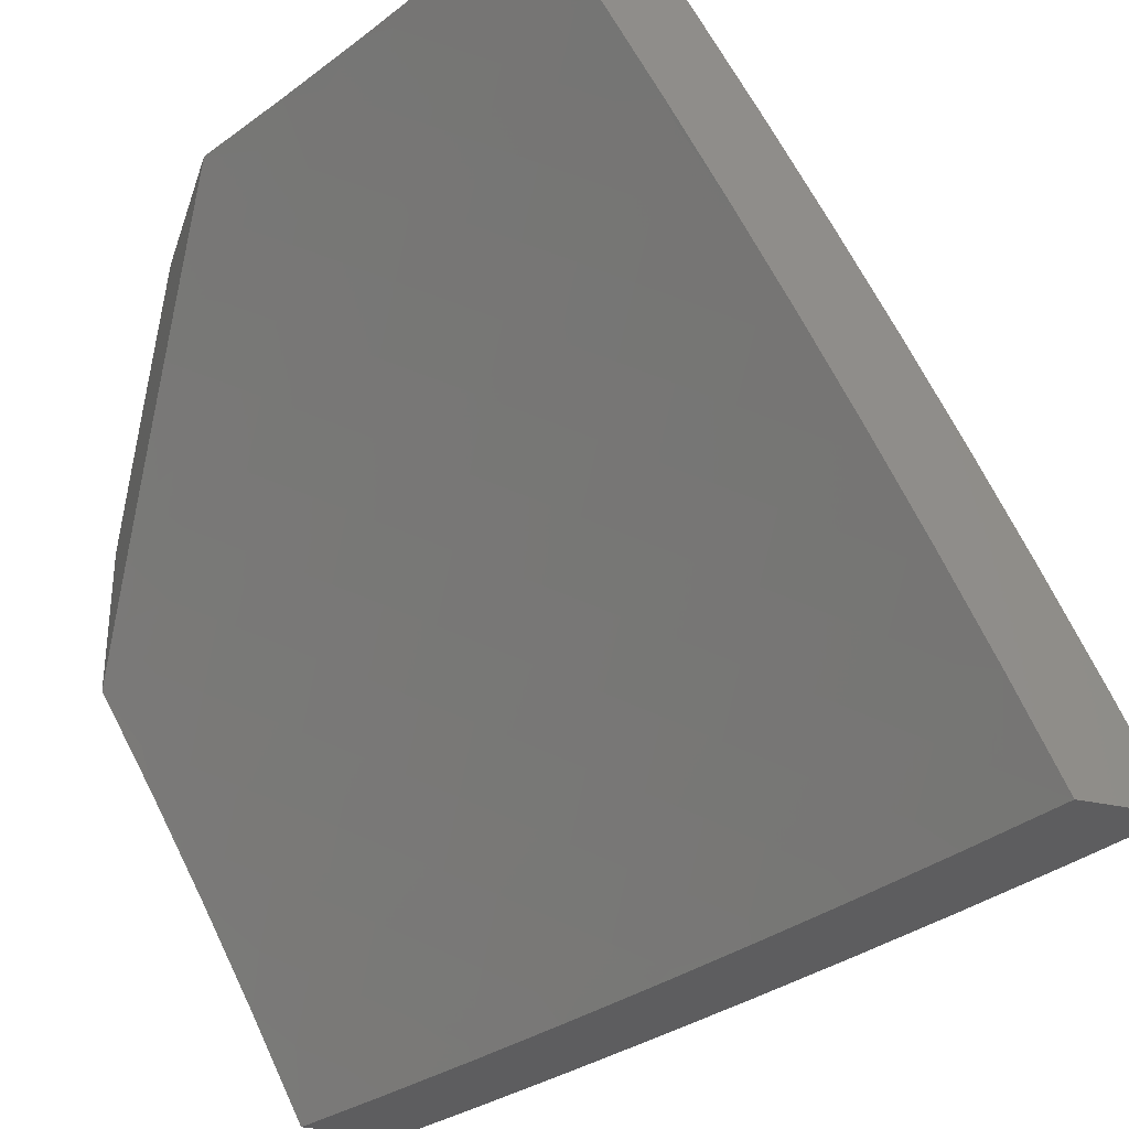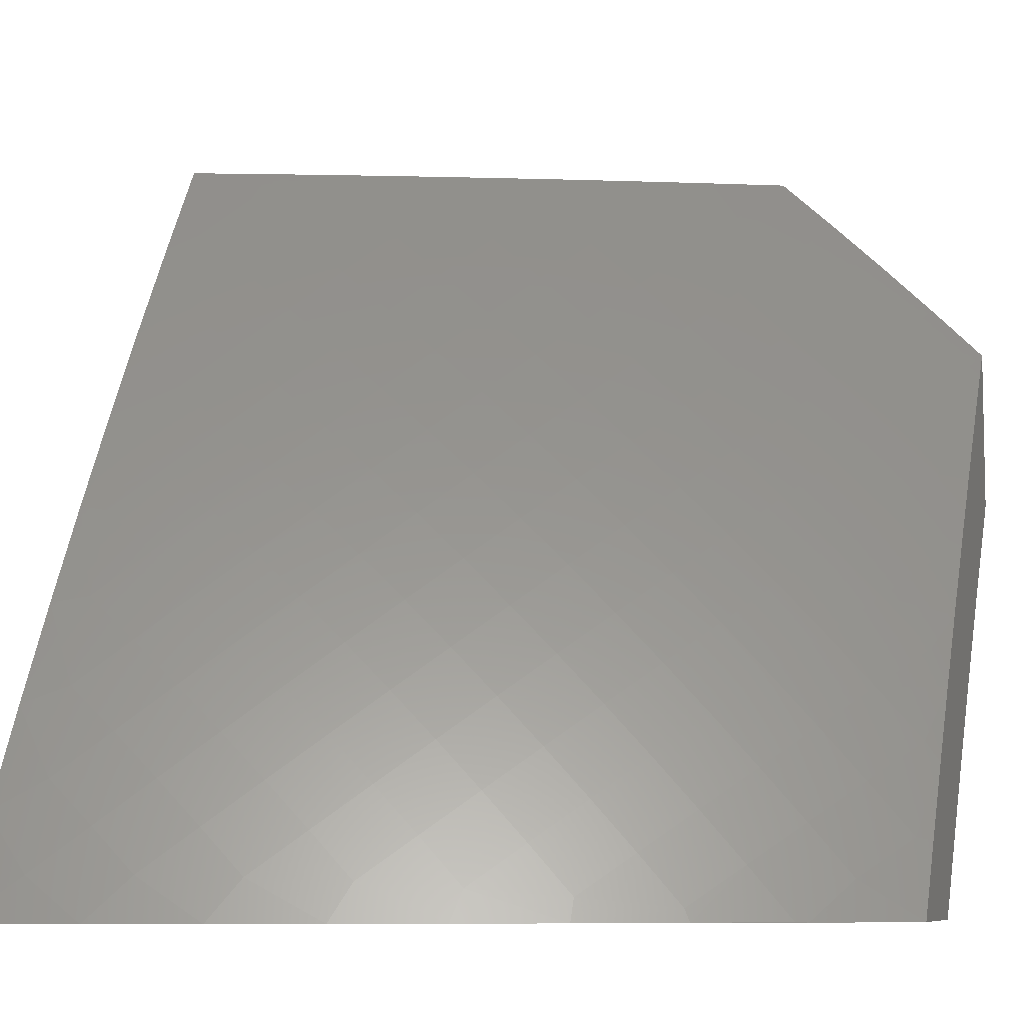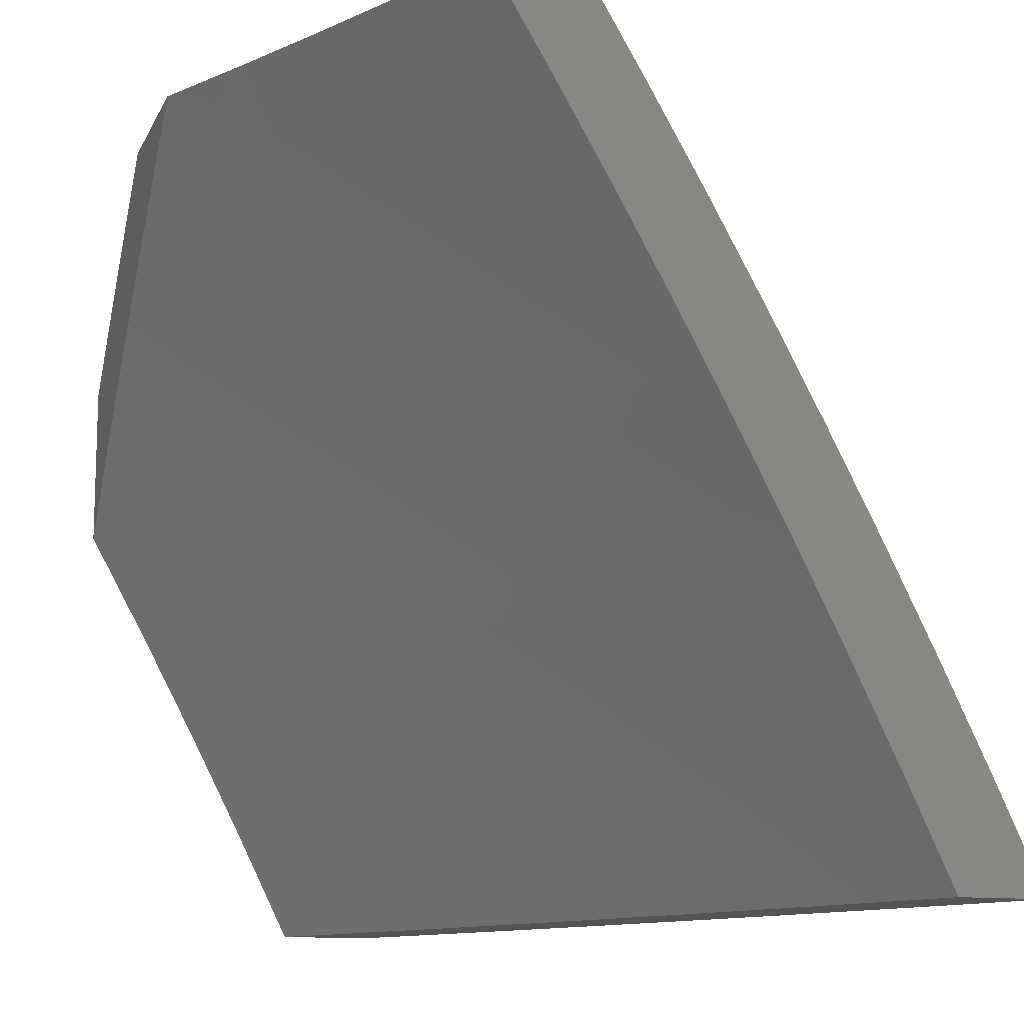
<metadata>
{"format":"stl","ext":"stl","renderer":"f3d","projection":"perspective","resolution":1024,"background":"white","views":[{"elev":-32.7,"azim":-107.2,"up":"+Y"},{"elev":-7.3,"azim":22.1,"up":"+Y"},{"elev":-12.3,"azim":-107.8,"up":"+Y"}]}
</metadata>
<code>
# stl→obj: 352 verts, 700 faces
v 4.878 4 9.348
v 4.911 4.041 9.31
v 5 4 9.279
v 4.963 4.084 9.26
v 5 4.136 9.213
v 4.905 4.15 9.26
v 4.956 4.193 9.209
v 4.896 4.26 9.209
v 4.946 4.304 9.158
v 4.885 4.37 9.158
v 4.934 4.414 9.106
v 4.871 4.481 9.106
v 4.92 4.525 9.053
v 4.855 4.592 9.053
v 4.942 4.597 9
v 4.883 4.657 9
v 4.79 4.657 9.053
v 4.823 4.716 9
v 4.723 4.721 9.053
v 4.763 4.774 9
v 4.656 4.785 9.053
v 4.702 4.832 9
v 4.64 4.889 9
v 4.588 4.847 9.053
v 4.577 4.945 9
v 4.519 4.909 9.053
v 4.514 5 9
v 4.449 4.969 9.053
v 4.387 5 9.067
v 4.405 4.92 9.106
v 4.335 4.979 9.106
v 4.361 4.871 9.158
v 4.292 4.93 9.158
v 4.317 4.822 9.209
v 4.248 4.879 9.209
v 4.272 4.772 9.26
v 4.204 4.829 9.26
v 4.227 4.722 9.31
v 4.16 4.778 9.31
v 4.182 4.671 9.36
v 4.116 4.728 9.36
v 4.137 4.621 9.409
v 4.071 4.676 9.409
v 4.092 4.57 9.458
v 4.027 4.625 9.458
v 4 4.632 9.466
v 4.005 4.731 9.409
v 4 4.756 9.397
v 4.049 4.783 9.36
v 4 4.878 9.327
v 4.092 4.834 9.31
v 4.024 4.889 9.31
v 4.066 4.941 9.26
v 4 5 9.255
v 4.109 4.992 9.209
v 4.13 5 9.194
v 4.179 4.936 9.209
v 4.222 4.987 9.158
v 4.802 4.063 9.36
v 4.755 4 9.415
v 4.75 4.019 9.409
v 4.641 4.038 9.458
v 4.692 4.083 9.409
v 4.634 4.146 9.409
v 4.685 4.191 9.36
v 4.625 4.254 9.36
v 4.675 4.3 9.31
v 4.613 4.363 9.31
v 4.662 4.409 9.26
v 4.599 4.472 9.26
v 4.647 4.518 9.209
v 4.583 4.581 9.209
v 4.63 4.628 9.158
v 4.517 4.643 9.209
v 4.564 4.69 9.158
v 4.452 4.703 9.209
v 4.497 4.751 9.158
v 4.43 4.812 9.158
v 4.474 4.86 9.106
v 4.632 4 9.48
v 4.583 4.1 9.458
v 4.575 4.208 9.409
v 4.564 4.316 9.36
v 4.551 4.425 9.31
v 4.536 4.533 9.26
v 4.471 4.595 9.26
v 4.406 4.654 9.26
v 4.385 4.763 9.209
v 4.532 4.055 9.506
v 4.507 4 9.544
v 4.481 4.009 9.553
v 4.381 4 9.606
v 4.424 4.069 9.553
v 4.373 4.022 9.6
v 4.366 4.128 9.553
v 4.315 4.081 9.6
v 4.307 4.187 9.553
v 4.257 4.139 9.6
v 4.247 4.245 9.553
v 4.198 4.196 9.6
v 4.138 4.253 9.6
v 4.09 4.203 9.646
v 4.03 4.258 9.646
v 4 4.256 9.661
v 4.016 4.363 9.6
v 4 4.382 9.598
v 4.063 4.414 9.553
v 4 4.508 9.533
v 4.046 4.519 9.506
v 4.265 4.033 9.646
v 4.255 4 9.666
v 4.208 4.091 9.646
v 4.158 4.042 9.692
v 4.149 4.147 9.646
v 4.1 4.098 9.692
v 4.042 4.153 9.692
v 4 4.128 9.722
v 4.128 4 9.725
v 4.051 4.049 9.737
v 4 4 9.782
v 4.259 5 9.131
v 5 4.537 9
v 4.984 4.458 9.053
v 5 4.404 9.073
v 4.996 4.347 9.106
v 5 4.271 9.144
v 4.853 4.107 9.31
v 4.795 4.172 9.31
v 4.744 4.127 9.36
v 4.735 4.236 9.31
v 4.846 4.216 9.26
v 4.785 4.281 9.26
v 4.724 4.345 9.26
v 4.835 4.326 9.209
v 4.823 4.436 9.158
v 4.807 4.546 9.106
v 4.474 4.116 9.506
v 4.416 4.176 9.506
v 4.356 4.235 9.506
v 4.296 4.294 9.506
v 4.186 4.302 9.553
v 4.078 4.308 9.6
v 4.525 4.162 9.458
v 4.465 4.223 9.458
v 4.405 4.283 9.458
v 4.344 4.342 9.458
v 4.234 4.351 9.506
v 4.125 4.358 9.553
v 4.774 4.391 9.209
v 4.711 4.455 9.209
v 4.515 4.27 9.409
v 4.503 4.378 9.36
v 4.488 4.486 9.31
v 4.424 4.546 9.31
v 4.359 4.606 9.31
v 4.339 4.714 9.26
v 4.759 4.501 9.158
v 4.743 4.611 9.106
v 4.454 4.33 9.409
v 4.392 4.39 9.409
v 4.282 4.4 9.458
v 4.172 4.408 9.506
v 4.11 4.464 9.506
v 4.695 4.565 9.158
v 4.44 4.438 9.36
v 4.377 4.498 9.36
v 4.313 4.557 9.36
v 4.294 4.664 9.31
v 4.677 4.675 9.106
v 4.61 4.738 9.106
v 4.543 4.799 9.106
v 4.33 4.449 9.409
v 4.22 4.458 9.458
v 4.156 4.515 9.458
v 4.266 4.507 9.409
v 4.248 4.614 9.36
v 4.202 4.565 9.409
v 4.136 4.885 9.26
v 4 4.128 9.829
v 4 4 9.888
v 4.057 4.055 9.838
v 4.128 4 9.832
v 4.171 4.055 9.787
v 4.255 4 9.774
v 4.286 4.053 9.736
v 4.381 4 9.714
v 4.4 4.048 9.683
v 4.507 4 9.653
v 4.516 4.04 9.63
v 4.631 4 9.59
v 4.631 4.03 9.577
v 4.747 4.017 9.522
v 4.69 4.08 9.522
v 4.806 4.067 9.467
v 4.748 4.131 9.467
v 4.864 4.116 9.411
v 4.806 4.182 9.411
v 4.923 4.166 9.354
v 4.863 4.232 9.354
v 4.981 4.215 9.297
v 4.921 4.282 9.297
v 5 4.281 9.252
v 4.978 4.331 9.239
v 5 4.374 9.204
v 4.916 4.398 9.239
v 4.972 4.448 9.18
v 4.853 4.464 9.239
v 4.909 4.515 9.18
v 4.79 4.529 9.239
v 4.844 4.581 9.18
v 4.725 4.594 9.239
v 4.779 4.646 9.18
v 4.66 4.657 9.239
v 4.713 4.71 9.18
v 4.593 4.72 9.239
v 4.645 4.774 9.18
v 4.526 4.782 9.239
v 4.577 4.836 9.18
v 4.458 4.842 9.239
v 4.509 4.897 9.18
v 4.389 4.902 9.239
v 4.439 4.958 9.18
v 4.368 5 9.191
v 4.458 5 9.145
v 4.559 4.952 9.121
v 4.629 4.89 9.121
v 4.68 4.944 9.061
v 4.749 4.88 9.061
v 4.797 4.936 9
v 4.865 4.872 9
v 4.818 4.815 9.061
v 4.933 4.806 9
v 4.885 4.75 9.061
v 5 4.74 9
v 4.952 4.683 9.061
v 5 4.649 9.052
v 4.898 4.632 9.121
v 4.963 4.566 9.121
v 4.755 4 9.526
v 4.863 4.001 9.467
v 4.878 4 9.459
v 4.922 4.05 9.411
v 5 4 9.391
v 4.981 4.099 9.354
v 5 4.094 9.346
v 5 4.188 9.3
v 5 4.466 9.154
v 5 4.558 9.104
v 4.727 5 9
v 4.638 5 9.049
v 4.548 5 9.098
v 4.319 4.961 9.239
v 4.276 5 9.237
v 4.27 4.904 9.297
v 4.2 4.961 9.297
v 4.151 4.904 9.354
v 4.093 5 9.325
v 4.081 4.959 9.354
v 4 5 9.368
v 4.033 4.9 9.411
v 4 4.878 9.439
v 4.102 4.845 9.411
v 4.052 4.787 9.467
v 4.17 4.79 9.411
v 4.12 4.732 9.467
v 4.237 4.733 9.411
v 4.186 4.676 9.467
v 4.304 4.675 9.411
v 4.252 4.619 9.467
v 4.37 4.616 9.411
v 4.317 4.561 9.467
v 4.434 4.557 9.411
v 4.381 4.502 9.467
v 4.499 4.496 9.411
v 4.444 4.442 9.467
v 4.562 4.435 9.411
v 4.507 4.382 9.467
v 4.624 4.373 9.411
v 4.568 4.32 9.467
v 4.686 4.31 9.411
v 4.629 4.258 9.467
v 4.746 4.246 9.411
v 4.689 4.195 9.467
v 4.185 5 9.281
v 4 4.756 9.508
v 4.003 4.728 9.522
v 4.069 4.674 9.522
v 4.135 4.618 9.522
v 4.2 4.562 9.522
v 4.264 4.505 9.522
v 4.327 4.447 9.522
v 4.39 4.388 9.522
v 4.452 4.328 9.522
v 4.512 4.267 9.522
v 4.572 4.206 9.522
v 4.631 4.143 9.522
v 4 4.632 9.576
v 4.018 4.615 9.577
v 4 4.507 9.642
v 4.083 4.561 9.577
v 4.031 4.503 9.63
v 4.147 4.505 9.577
v 4.095 4.448 9.63
v 4.211 4.449 9.577
v 4.157 4.392 9.63
v 4.273 4.391 9.577
v 4.219 4.335 9.63
v 4.335 4.333 9.577
v 4.28 4.278 9.63
v 4.396 4.274 9.577
v 4.34 4.22 9.63
v 4.456 4.214 9.577
v 4.399 4.16 9.63
v 4.515 4.153 9.577
v 4.458 4.1 9.63
v 4.574 4.092 9.577
v 4.042 4.39 9.683
v 4 4.382 9.706
v 4.103 4.335 9.683
v 4.05 4.278 9.736
v 4.164 4.279 9.683
v 4.11 4.223 9.736
v 4.225 4.223 9.683
v 4.169 4.167 9.736
v 4.284 4.165 9.683
v 4.228 4.11 9.736
v 4.343 4.107 9.683
v 4 4.255 9.768
v 4.055 4.167 9.787
v 4.113 4.111 9.787
v 4.697 4.827 9.121
v 4.765 4.763 9.121
v 4.832 4.698 9.121
v 4.541 4.666 9.297
v 4.606 4.604 9.297
v 4.671 4.541 9.297
v 4.735 4.478 9.297
v 4.798 4.413 9.297
v 4.86 4.348 9.297
v 4.488 4.611 9.354
v 4.552 4.55 9.354
v 4.616 4.488 9.354
v 4.68 4.425 9.354
v 4.742 4.362 9.354
v 4.803 4.297 9.354
v 4.474 4.727 9.297
v 4.407 4.787 9.297
v 4.339 4.846 9.297
v 4.422 4.672 9.354
v 4.355 4.731 9.354
v 4.288 4.79 9.354
v 4.22 4.847 9.354
f 1 2 3
f 3 2 4
f 3 4 5
f 5 4 6
f 5 6 7
f 7 6 8
f 7 8 9
f 9 8 10
f 9 10 11
f 11 10 12
f 11 12 13
f 13 12 14
f 13 14 15
f 15 14 16
f 16 14 17
f 16 17 18
f 18 17 19
f 18 19 20
f 20 19 21
f 20 21 22
f 22 21 23
f 23 21 24
f 23 24 25
f 25 24 26
f 25 26 27
f 27 26 28
f 27 28 29
f 29 28 30
f 29 30 31
f 31 30 32
f 31 32 33
f 33 32 34
f 33 34 35
f 35 34 36
f 35 36 37
f 37 36 38
f 37 38 39
f 39 38 40
f 39 40 41
f 41 40 42
f 41 42 43
f 43 42 44
f 43 44 45
f 45 44 46
f 45 46 47
f 47 46 48
f 47 48 49
f 49 48 50
f 49 50 51
f 51 50 52
f 51 52 53
f 53 52 54
f 53 54 55
f 55 54 56
f 55 56 57
f 57 56 58
f 57 58 35
f 35 58 33
f 2 1 59
f 59 1 60
f 59 60 61
f 61 60 62
f 61 62 63
f 63 62 64
f 63 64 65
f 65 64 66
f 65 66 67
f 67 66 68
f 67 68 69
f 69 68 70
f 69 70 71
f 71 70 72
f 71 72 73
f 73 72 74
f 73 74 75
f 75 74 76
f 75 76 77
f 77 76 78
f 77 78 79
f 79 78 30
f 79 30 28
f 60 80 62
f 62 80 81
f 62 81 64
f 64 81 82
f 64 82 66
f 66 82 83
f 66 83 68
f 68 83 84
f 68 84 70
f 70 84 85
f 70 85 72
f 72 85 86
f 72 86 74
f 74 86 87
f 74 87 76
f 76 87 88
f 76 88 78
f 78 88 32
f 78 32 30
f 81 80 89
f 89 80 90
f 89 90 91
f 91 90 92
f 91 92 93
f 93 92 94
f 93 94 95
f 95 94 96
f 95 96 97
f 97 96 98
f 97 98 99
f 99 98 100
f 99 100 101
f 101 100 102
f 101 102 103
f 103 102 104
f 103 104 105
f 105 104 106
f 105 106 107
f 107 106 108
f 107 108 109
f 109 108 46
f 109 46 44
f 94 92 110
f 110 92 111
f 110 111 112
f 112 111 113
f 112 113 114
f 114 113 115
f 114 115 116
f 116 115 117
f 116 117 104
f 111 118 113
f 113 118 119
f 113 119 115
f 115 119 117
f 118 120 119
f 119 120 117
f 50 54 52
f 56 121 58
f 58 121 33
f 33 121 31
f 31 121 29
f 15 122 13
f 13 122 123
f 13 123 11
f 11 123 124
f 11 124 125
f 125 124 126
f 125 126 9
f 9 126 7
f 122 124 123
f 126 5 7
f 6 4 2
f 6 2 127
f 127 2 59
f 127 59 128
f 128 59 129
f 128 129 130
f 130 129 65
f 130 65 67
f 59 61 129
f 129 61 63
f 129 63 65
f 6 127 131
f 131 127 128
f 131 128 132
f 132 128 130
f 132 130 133
f 133 130 67
f 133 67 69
f 6 131 8
f 8 131 134
f 8 134 10
f 10 134 135
f 10 135 12
f 12 135 136
f 12 136 14
f 14 136 17
f 134 131 132
f 11 125 9
f 89 91 137
f 137 91 93
f 137 93 138
f 138 93 95
f 138 95 139
f 139 95 97
f 139 97 140
f 140 97 99
f 140 99 141
f 141 99 101
f 141 101 142
f 142 101 103
f 142 103 105
f 81 89 143
f 143 89 137
f 143 137 144
f 144 137 138
f 144 138 145
f 145 138 139
f 145 139 146
f 146 139 140
f 146 140 147
f 147 140 141
f 147 141 148
f 148 141 142
f 148 142 107
f 107 142 105
f 134 132 149
f 149 132 133
f 149 133 150
f 150 133 69
f 150 69 71
f 81 143 82
f 82 143 151
f 82 151 83
f 83 151 152
f 83 152 84
f 84 152 153
f 84 153 85
f 85 153 154
f 85 154 86
f 86 154 155
f 86 155 87
f 87 155 156
f 87 156 88
f 88 156 34
f 88 34 32
f 151 143 144
f 134 149 135
f 135 149 157
f 135 157 136
f 136 157 158
f 136 158 17
f 17 158 19
f 157 149 150
f 98 96 110
f 110 96 94
f 151 144 159
f 159 144 145
f 159 145 160
f 160 145 146
f 160 146 161
f 161 146 147
f 161 147 162
f 162 147 148
f 162 148 163
f 163 148 107
f 163 107 109
f 157 150 164
f 164 150 71
f 164 71 73
f 100 98 112
f 112 98 110
f 100 112 114
f 151 159 152
f 152 159 165
f 152 165 153
f 153 165 166
f 153 166 154
f 154 166 167
f 154 167 155
f 155 167 168
f 155 168 156
f 156 168 36
f 156 36 34
f 165 159 160
f 157 164 158
f 158 164 169
f 158 169 19
f 19 169 170
f 19 170 21
f 21 170 171
f 21 171 24
f 24 171 26
f 169 164 73
f 170 169 75
f 75 169 73
f 165 160 172
f 172 160 161
f 172 161 173
f 173 161 162
f 173 162 174
f 174 162 163
f 174 163 44
f 44 163 109
f 100 114 102
f 102 114 116
f 102 116 104
f 165 172 166
f 166 172 175
f 166 175 167
f 167 175 176
f 167 176 168
f 168 176 38
f 168 38 36
f 175 172 173
f 171 170 77
f 77 170 75
f 175 173 177
f 177 173 174
f 177 174 42
f 42 174 44
f 26 171 79
f 79 171 77
f 175 177 176
f 176 177 40
f 176 40 38
f 40 177 42
f 28 26 79
f 45 47 43
f 43 47 49
f 43 49 41
f 41 49 51
f 41 51 39
f 39 51 178
f 39 178 37
f 37 178 57
f 37 57 35
f 55 57 178
f 55 178 53
f 53 178 51
f 179 180 181
f 181 180 182
f 181 182 183
f 183 182 184
f 183 184 185
f 185 184 186
f 185 186 187
f 187 186 188
f 187 188 189
f 189 188 190
f 189 190 191
f 191 190 192
f 191 192 193
f 193 192 194
f 193 194 195
f 195 194 196
f 195 196 197
f 197 196 198
f 197 198 199
f 199 198 200
f 199 200 201
f 201 200 202
f 201 202 203
f 203 202 204
f 203 204 205
f 205 204 206
f 205 206 207
f 207 206 208
f 207 208 209
f 209 208 210
f 209 210 211
f 211 210 212
f 211 212 213
f 213 212 214
f 213 214 215
f 215 214 216
f 215 216 217
f 217 216 218
f 217 218 219
f 219 218 220
f 219 220 221
f 221 220 222
f 221 222 223
f 223 222 224
f 224 222 220
f 224 220 225
f 225 220 226
f 225 226 227
f 227 226 228
f 227 228 229
f 229 228 230
f 230 228 231
f 230 231 232
f 232 231 233
f 232 233 234
f 234 233 235
f 234 235 236
f 236 235 237
f 236 237 238
f 238 237 210
f 238 210 208
f 190 239 192
f 192 239 194
f 194 239 240
f 240 239 241
f 240 241 242
f 242 241 243
f 242 243 244
f 244 243 245
f 244 245 246
f 202 200 246
f 246 200 198
f 246 198 244
f 244 198 196
f 244 196 242
f 242 196 194
f 242 194 240
f 204 247 206
f 206 247 208
f 208 247 238
f 238 247 248
f 238 248 236
f 229 249 227
f 227 249 250
f 227 250 225
f 225 250 251
f 225 251 224
f 221 223 252
f 252 223 253
f 252 253 254
f 254 253 255
f 254 255 256
f 256 255 257
f 256 257 258
f 258 257 259
f 258 259 260
f 260 259 261
f 260 261 262
f 262 261 263
f 262 263 264
f 264 263 265
f 264 265 266
f 266 265 267
f 266 267 268
f 268 267 269
f 268 269 270
f 270 269 271
f 270 271 272
f 272 271 273
f 272 273 274
f 274 273 275
f 274 275 276
f 276 275 277
f 276 277 278
f 278 277 279
f 278 279 280
f 280 279 281
f 280 281 282
f 282 281 283
f 282 283 197
f 197 283 195
f 253 284 255
f 255 284 257
f 261 285 263
f 263 285 286
f 263 286 265
f 265 286 287
f 265 287 267
f 267 287 288
f 267 288 269
f 269 288 289
f 269 289 271
f 271 289 290
f 271 290 273
f 273 290 291
f 273 291 275
f 275 291 292
f 275 292 277
f 277 292 293
f 277 293 279
f 279 293 294
f 279 294 281
f 281 294 295
f 281 295 283
f 283 295 296
f 283 296 195
f 195 296 193
f 285 297 286
f 286 297 287
f 287 297 298
f 298 297 299
f 298 299 300
f 300 299 301
f 300 301 302
f 302 301 303
f 302 303 304
f 304 303 305
f 304 305 306
f 306 305 307
f 306 307 308
f 308 307 309
f 308 309 310
f 310 309 311
f 310 311 312
f 312 311 313
f 312 313 314
f 314 313 315
f 314 315 316
f 316 315 189
f 316 189 191
f 301 299 317
f 317 299 318
f 317 318 319
f 319 318 320
f 319 320 321
f 321 320 322
f 321 322 323
f 323 322 324
f 323 324 325
f 325 324 326
f 325 326 327
f 327 326 185
f 327 185 187
f 318 328 320
f 320 328 322
f 322 328 329
f 329 328 179
f 329 179 330
f 330 179 181
f 330 181 183
f 228 331 231
f 231 331 332
f 231 332 233
f 233 332 333
f 233 333 235
f 235 333 237
f 331 216 332
f 332 216 214
f 332 214 333
f 333 214 212
f 333 212 237
f 237 212 210
f 228 226 331
f 331 226 218
f 331 218 216
f 215 334 213
f 213 334 335
f 213 335 211
f 211 335 336
f 211 336 209
f 209 336 337
f 209 337 207
f 207 337 338
f 207 338 205
f 205 338 339
f 205 339 203
f 203 339 201
f 334 340 335
f 335 340 341
f 335 341 336
f 336 341 342
f 336 342 337
f 337 342 343
f 337 343 338
f 338 343 344
f 338 344 339
f 339 344 345
f 339 345 201
f 201 345 199
f 334 215 346
f 346 215 217
f 346 217 347
f 347 217 219
f 347 219 348
f 348 219 221
f 348 221 254
f 254 221 252
f 340 272 341
f 341 272 274
f 341 274 342
f 342 274 276
f 342 276 343
f 343 276 278
f 343 278 344
f 344 278 280
f 344 280 345
f 345 280 282
f 345 282 199
f 199 282 197
f 340 334 349
f 349 334 346
f 349 346 350
f 350 346 347
f 350 347 351
f 351 347 348
f 351 348 352
f 352 348 254
f 352 254 256
f 272 340 270
f 270 340 349
f 270 349 268
f 268 349 350
f 268 350 266
f 266 350 351
f 266 351 264
f 264 351 352
f 264 352 262
f 262 352 256
f 262 256 260
f 260 256 258
f 291 306 292
f 292 306 308
f 292 308 293
f 293 308 310
f 293 310 294
f 294 310 312
f 294 312 295
f 295 312 314
f 295 314 296
f 296 314 316
f 296 316 193
f 193 316 191
f 306 291 304
f 304 291 290
f 304 290 302
f 302 290 289
f 302 289 300
f 300 289 288
f 300 288 298
f 298 288 287
f 307 321 309
f 309 321 323
f 309 323 311
f 311 323 325
f 311 325 313
f 313 325 327
f 313 327 315
f 315 327 187
f 315 187 189
f 321 307 319
f 319 307 305
f 319 305 317
f 317 305 303
f 317 303 301
f 322 329 324
f 324 329 330
f 324 330 326
f 326 330 183
f 326 183 185
f 220 218 226
f 29 251 27
f 27 251 250
f 27 250 249
f 251 29 224
f 224 29 121
f 224 121 223
f 223 121 253
f 253 121 56
f 253 56 284
f 284 56 54
f 284 54 257
f 257 54 259
f 54 50 259
f 259 50 261
f 261 50 48
f 261 48 285
f 285 48 46
f 285 46 297
f 297 46 108
f 297 108 299
f 299 108 106
f 299 106 318
f 318 106 104
f 318 104 328
f 328 104 117
f 328 117 179
f 179 117 120
f 179 120 180
f 180 120 182
f 182 120 118
f 182 118 184
f 184 118 111
f 184 111 186
f 186 111 92
f 186 92 188
f 188 92 90
f 188 90 190
f 190 90 80
f 190 80 239
f 239 80 60
f 239 60 241
f 241 60 1
f 241 1 243
f 243 1 3
f 122 15 234
f 234 15 16
f 234 16 232
f 232 16 18
f 232 18 230
f 230 18 20
f 230 20 22
f 230 22 229
f 229 22 23
f 229 23 249
f 249 23 25
f 249 25 27
f 5 246 3
f 3 246 245
f 3 245 243
f 246 5 202
f 202 5 126
f 202 126 204
f 204 126 247
f 247 126 124
f 247 124 248
f 248 124 122
f 248 122 236
f 236 122 234

</code>
